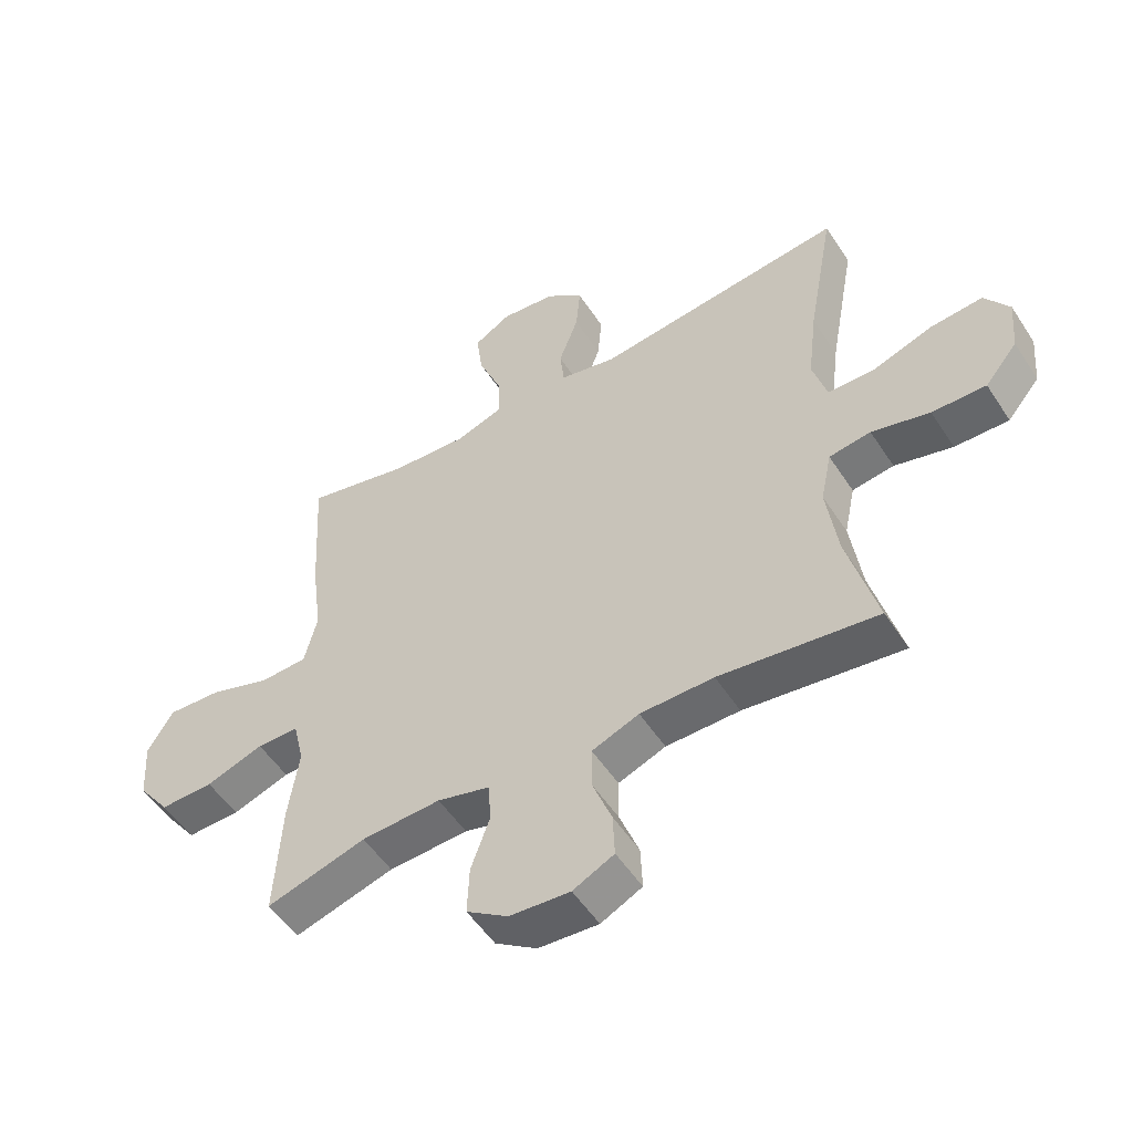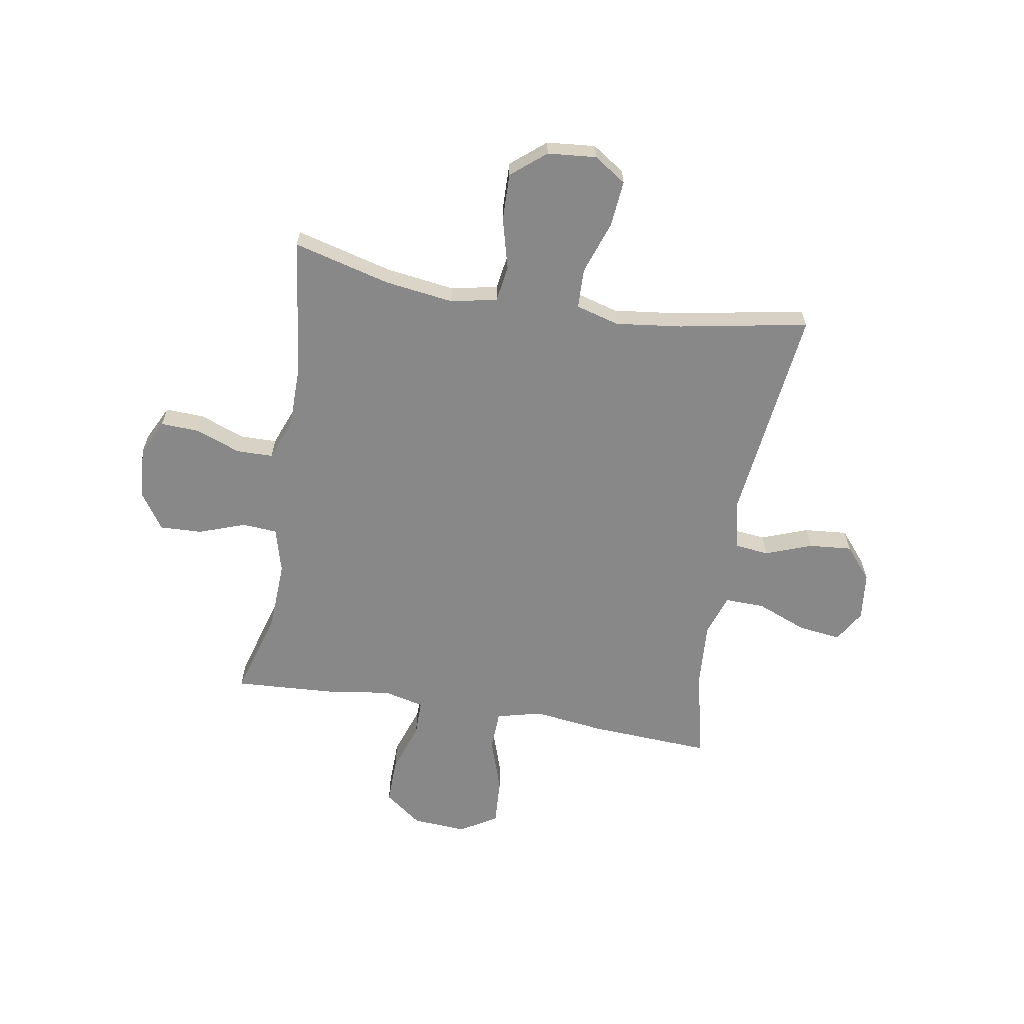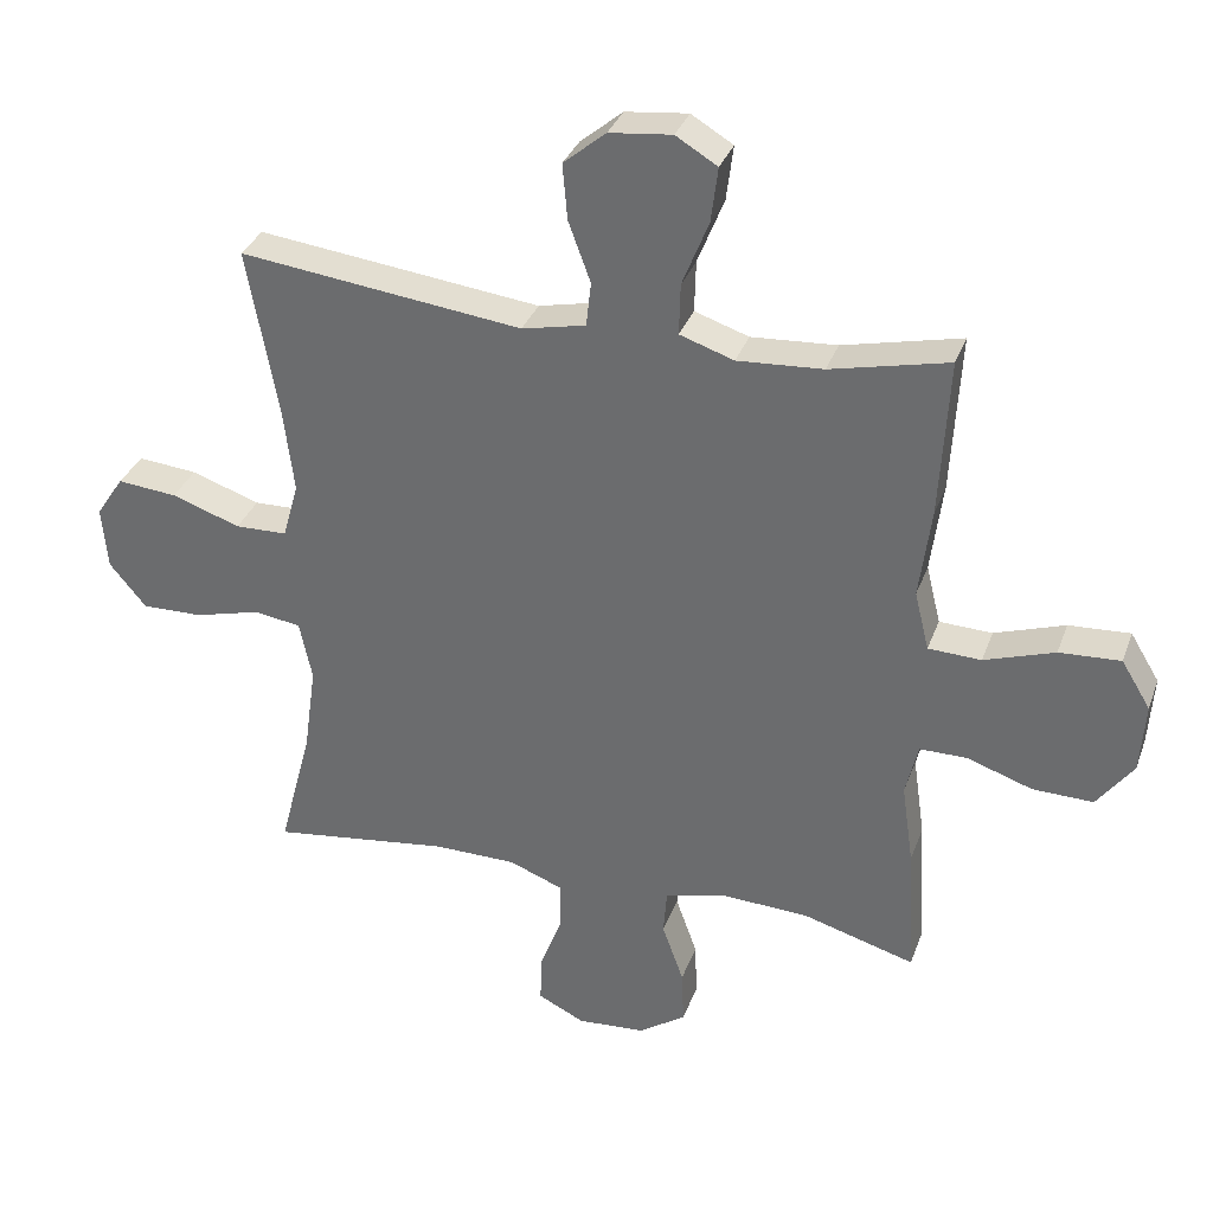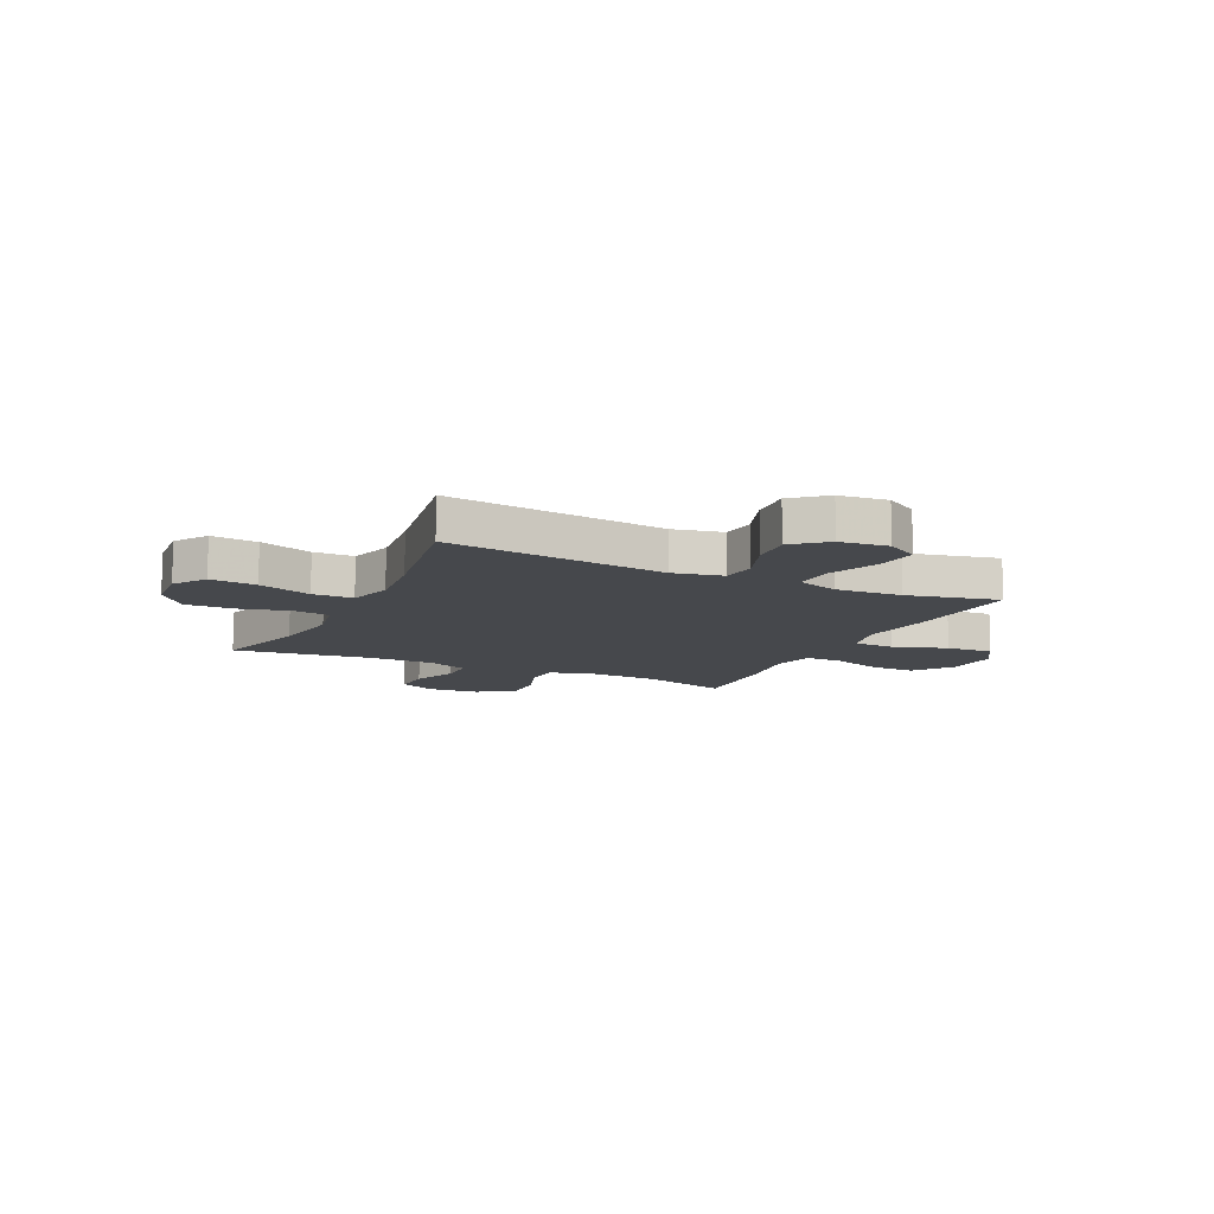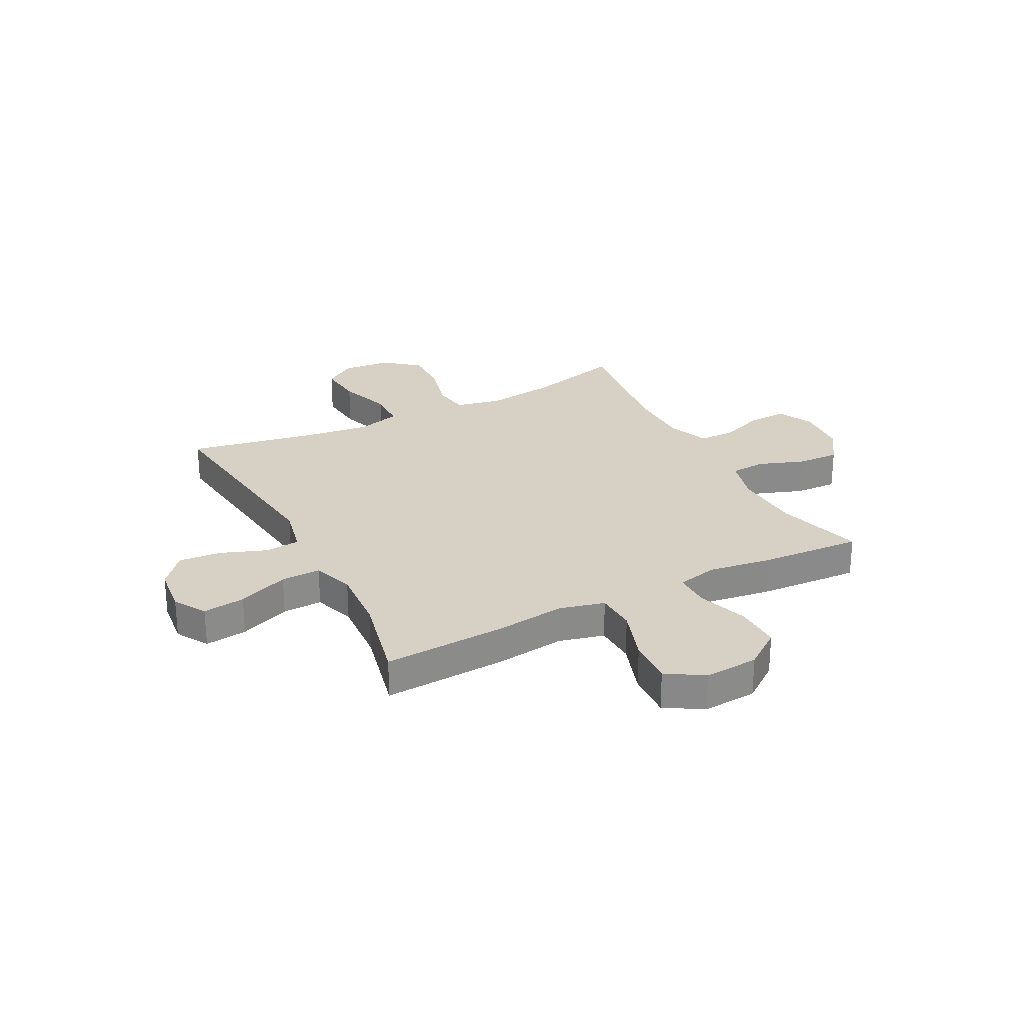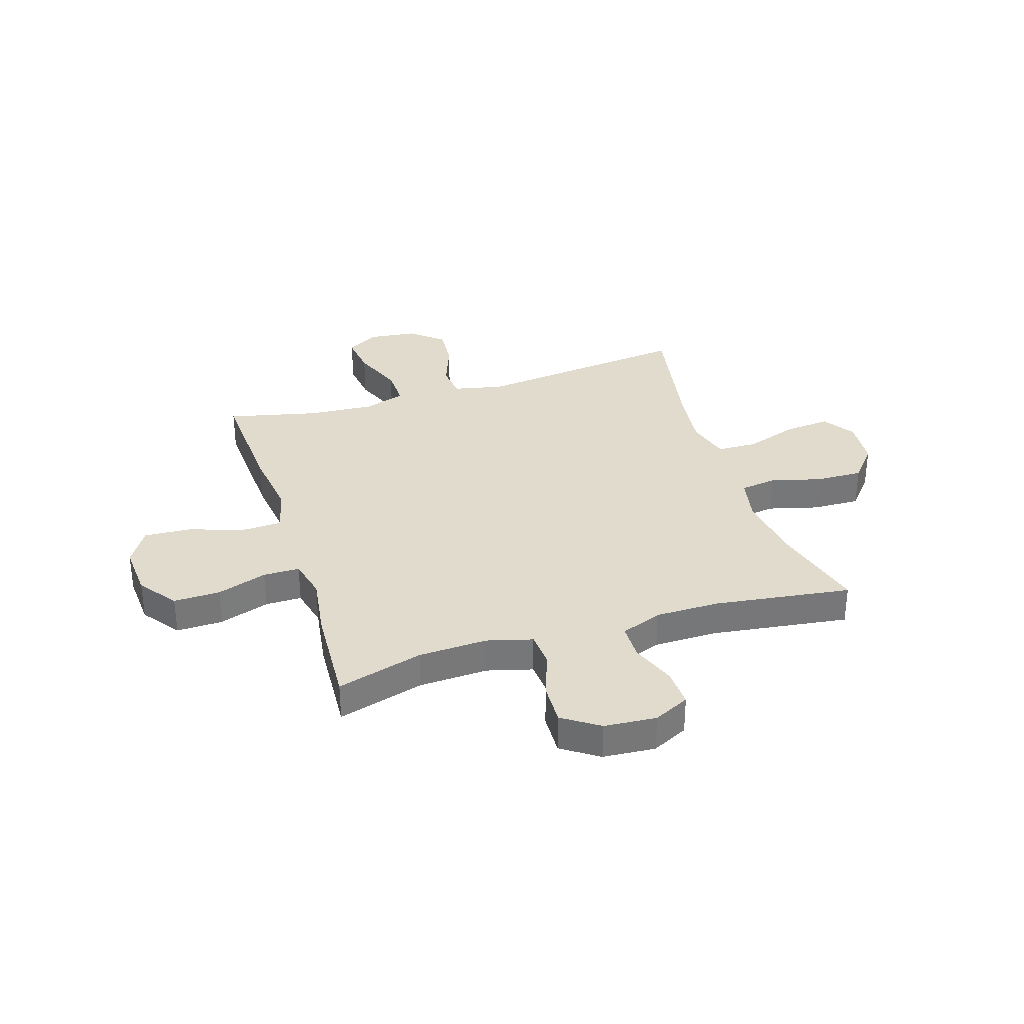
<metadata>
{"format":"obj","ext":"obj","renderer":"f3d","projection":"perspective","resolution":1024,"background":"white","views":[{"elev":-52.8,"azim":-147.7,"up":"+Z"},{"elev":-62.9,"azim":-99.5,"up":"+Y"},{"elev":33.2,"azim":18.3,"up":"+Z"},{"elev":-11.2,"azim":-25.7,"up":"+Y"},{"elev":26.8,"azim":62.7,"up":"+Y"},{"elev":33.2,"azim":162.6,"up":"+Y"}]}
</metadata>
<code>
v -0.5 0.07 -0.5
v -0.452 0.07 -0.319
v -0.434 0.07 -0.19
v -0.452 0.07 -0.104
v -0.52 0.07 -0.094
v -0.615 0.07 -0.119
v -0.703 0.07 -0.121
v -0.756 0.07 -0.057
v -0.764 0.07 0.034
v -0.724 0.07 0.094
v -0.638 0.07 0.086
v -0.539 0.07 0.052
v -0.464 0.07 0.054
v -0.441 0.07 0.135
v -0.456 0.07 0.259
v -0.5 0.07 0.5
v -0.092 0.07 0.451
v 0 0.07 0.471
v 0.007 0.07 0.535
v -0.025 0.07 0.622
v -0.032 0.07 0.702
v 0.029 0.07 0.753
v 0.119 0.07 0.763
v 0.179 0.07 0.727
v 0.169 0.07 0.648
v 0.131 0.07 0.553
v 0.129 0.07 0.479
v 0.207 0.07 0.453
v 0.33 0.07 0.461
v 0.5 0.07 0.5
v 0.487 0.07 0.271
v 0.47 0.07 0.14
v 0.491 0.07 0.055
v 0.567 0.07 0.052
v 0.668 0.07 0.086
v 0.756 0.07 0.091
v 0.798 0.07 0.022
v 0.791 0.07 -0.079
v 0.739 0.07 -0.149
v 0.652 0.07 -0.147
v 0.558 0.07 -0.115
v 0.49 0.07 -0.115
v 0.472 0.07 -0.191
v 0.489 0.07 -0.309
v 0.5 0.07 -0.5
v 0.338 0.07 -0.453
v 0.209 0.07 -0.447
v 0.124 0.07 -0.47
v 0.119 0.07 -0.535
v 0.15 0.07 -0.622
v 0.153 0.07 -0.701
v 0.085 0.07 -0.747
v -0.013 0.07 -0.754
v -0.08 0.07 -0.721
v -0.077 0.07 -0.649
v -0.045 0.07 -0.565
v -0.046 0.07 -0.497
v -0.123 0.07 -0.467
v -0.243 0.07 -0.466
v -0.5 0 -0.5
v -0.452 0 -0.319
v -0.434 0 -0.19
v -0.452 0 -0.104
v -0.52 0 -0.094
v -0.615 0 -0.119
v -0.703 0 -0.121
v -0.756 0 -0.057
v -0.764 0 0.034
v -0.724 0 0.094
v -0.638 0 0.086
v -0.539 0 0.052
v -0.464 0 0.054
v -0.441 0 0.135
v -0.456 0 0.259
v -0.5 0 0.5
v -0.092 0 0.451
v 0 0 0.471
v 0.007 0 0.535
v -0.025 0 0.622
v -0.032 0 0.702
v 0.029 0 0.753
v 0.119 0 0.763
v 0.179 0 0.727
v 0.169 0 0.648
v 0.131 0 0.553
v 0.129 0 0.479
v 0.207 0 0.453
v 0.33 0 0.461
v 0.5 0 0.5
v 0.487 0 0.271
v 0.47 0 0.14
v 0.491 0 0.055
v 0.567 0 0.052
v 0.668 0 0.086
v 0.756 0 0.091
v 0.798 0 0.022
v 0.791 0 -0.079
v 0.739 0 -0.149
v 0.652 0 -0.147
v 0.558 0 -0.115
v 0.49 0 -0.115
v 0.472 0 -0.191
v 0.489 0 -0.309
v 0.5 0 -0.5
v 0.338 0 -0.453
v 0.209 0 -0.447
v 0.124 0 -0.47
v 0.119 0 -0.535
v 0.15 0 -0.622
v 0.153 0 -0.701
v 0.085 0 -0.747
v -0.013 0 -0.754
v -0.08 0 -0.721
v -0.077 0 -0.649
v -0.045 0 -0.565
v -0.046 0 -0.497
v -0.123 0 -0.467
v -0.243 0 -0.466
f 54 55 56
f 53 54 56
f 52 53 56
f 51 52 56
f 50 51 56
f 49 50 56
f 48 49 56 57
f 47 48 57 58
f 43 44 45 46
f 42 43 46 47
f 39 40 41
f 38 39 41
f 37 38 41
f 36 37 41
f 35 36 41
f 34 35 41
f 33 34 41 42
f 47 58 59
f 42 47 59
f 33 42 59
f 32 33 59
f 24 25 26
f 23 24 26
f 22 23 26
f 21 22 26
f 20 21 26
f 19 20 26
f 18 19 26 27
f 17 18 27 28
f 15 16 17
f 14 15 17 28
f 10 11 12
f 9 10 12
f 8 9 12
f 7 8 12
f 6 7 12
f 5 6 12
f 4 5 12 13
f 14 28 29
f 13 14 29
f 4 13 29
f 3 4 29
f 31 32 59
f 30 31 59
f 29 30 59
f 3 29 59
f 2 3 59
f 1 2 59
f 115 114 113
f 115 113 112
f 115 112 111
f 115 111 110
f 115 110 109
f 115 109 108
f 116 115 108 107
f 117 116 107 106
f 105 104 103 102
f 106 105 102 101
f 100 99 98
f 100 98 97
f 100 97 96
f 100 96 95
f 100 95 94
f 100 94 93
f 101 100 93 92
f 118 117 106
f 118 106 101
f 118 101 92
f 118 92 91
f 85 84 83
f 85 83 82
f 85 82 81
f 85 81 80
f 85 80 79
f 85 79 78
f 86 85 78 77
f 87 86 77 76
f 76 75 74
f 87 76 74 73
f 71 70 69
f 71 69 68
f 71 68 67
f 71 67 66
f 71 66 65
f 71 65 64
f 72 71 64 63
f 88 87 73
f 88 73 72
f 88 72 63
f 88 63 62
f 118 91 90
f 118 90 89
f 118 89 88
f 118 88 62
f 118 62 61
f 118 61 60
f 1 60 61 2
f 2 61 62 3
f 3 62 63 4
f 4 63 64 5
f 5 64 65 6
f 6 65 66 7
f 7 66 67 8
f 8 67 68 9
f 9 68 69 10
f 10 69 70 11
f 11 70 71 12
f 12 71 72 13
f 13 72 73 14
f 14 73 74 15
f 15 74 75 16
f 16 75 76 17
f 17 76 77 18
f 18 77 78 19
f 19 78 79 20
f 20 79 80 21
f 21 80 81 22
f 22 81 82 23
f 23 82 83 24
f 24 83 84 25
f 25 84 85 26
f 26 85 86 27
f 27 86 87 28
f 28 87 88 29
f 29 88 89 30
f 30 89 90 31
f 31 90 91 32
f 32 91 92 33
f 33 92 93 34
f 34 93 94 35
f 35 94 95 36
f 36 95 96 37
f 37 96 97 38
f 38 97 98 39
f 39 98 99 40
f 40 99 100 41
f 41 100 101 42
f 42 101 102 43
f 43 102 103 44
f 44 103 104 45
f 45 104 105 46
f 46 105 106 47
f 47 106 107 48
f 48 107 108 49
f 49 108 109 50
f 50 109 110 51
f 51 110 111 52
f 52 111 112 53
f 53 112 113 54
f 54 113 114 55
f 55 114 115 56
f 56 115 116 57
f 57 116 117 58
f 58 117 118 59
f 59 118 60 1

</code>
